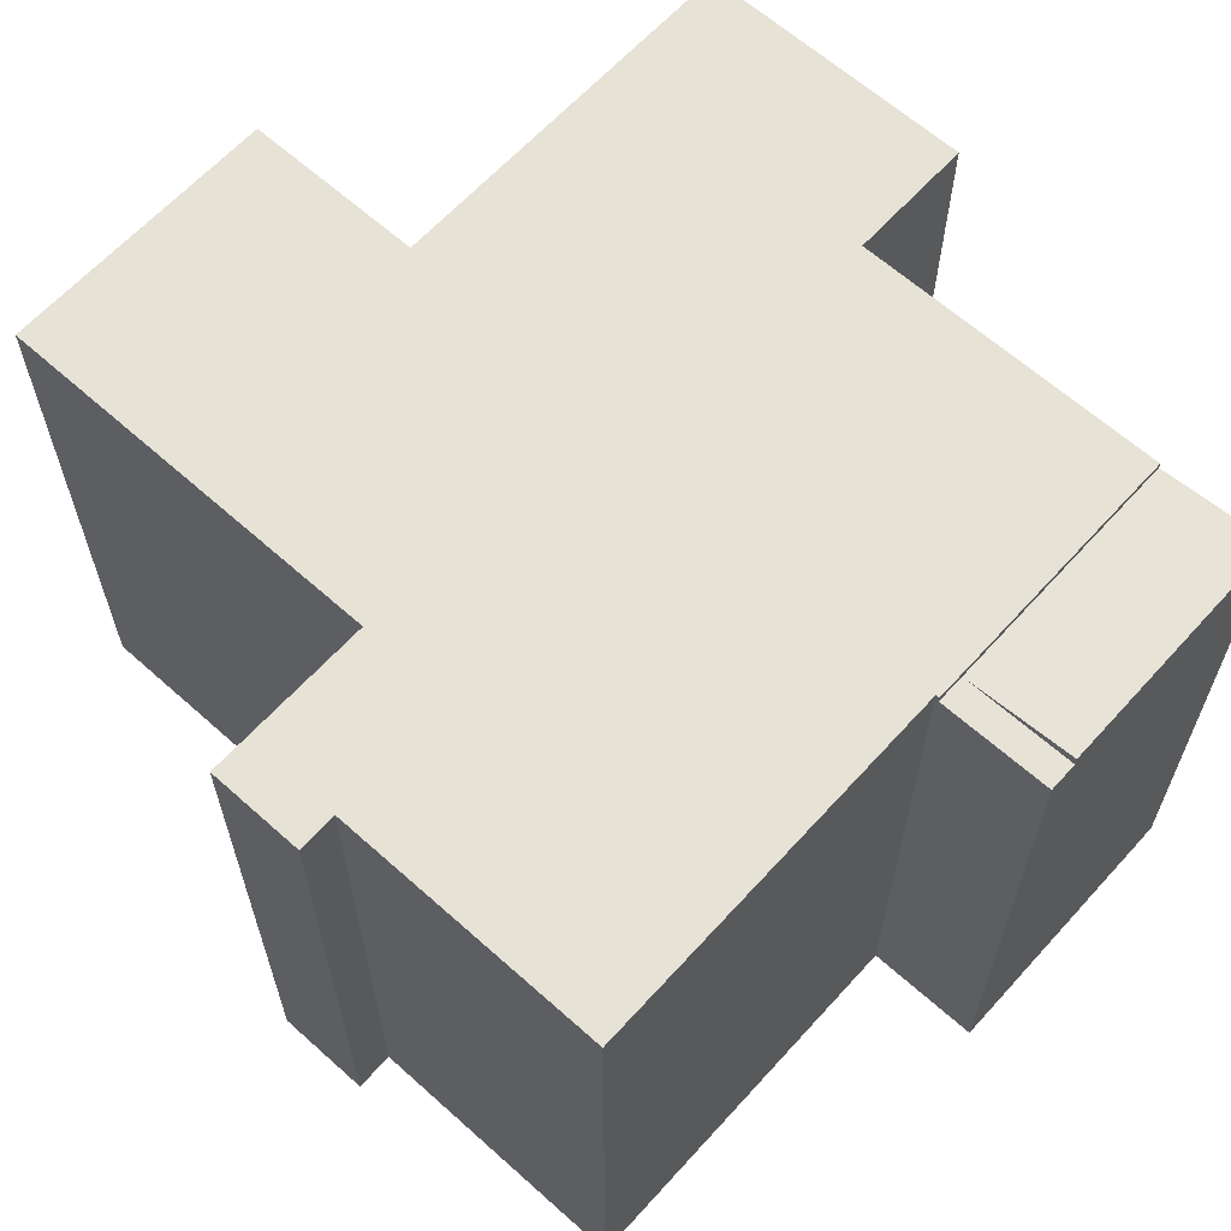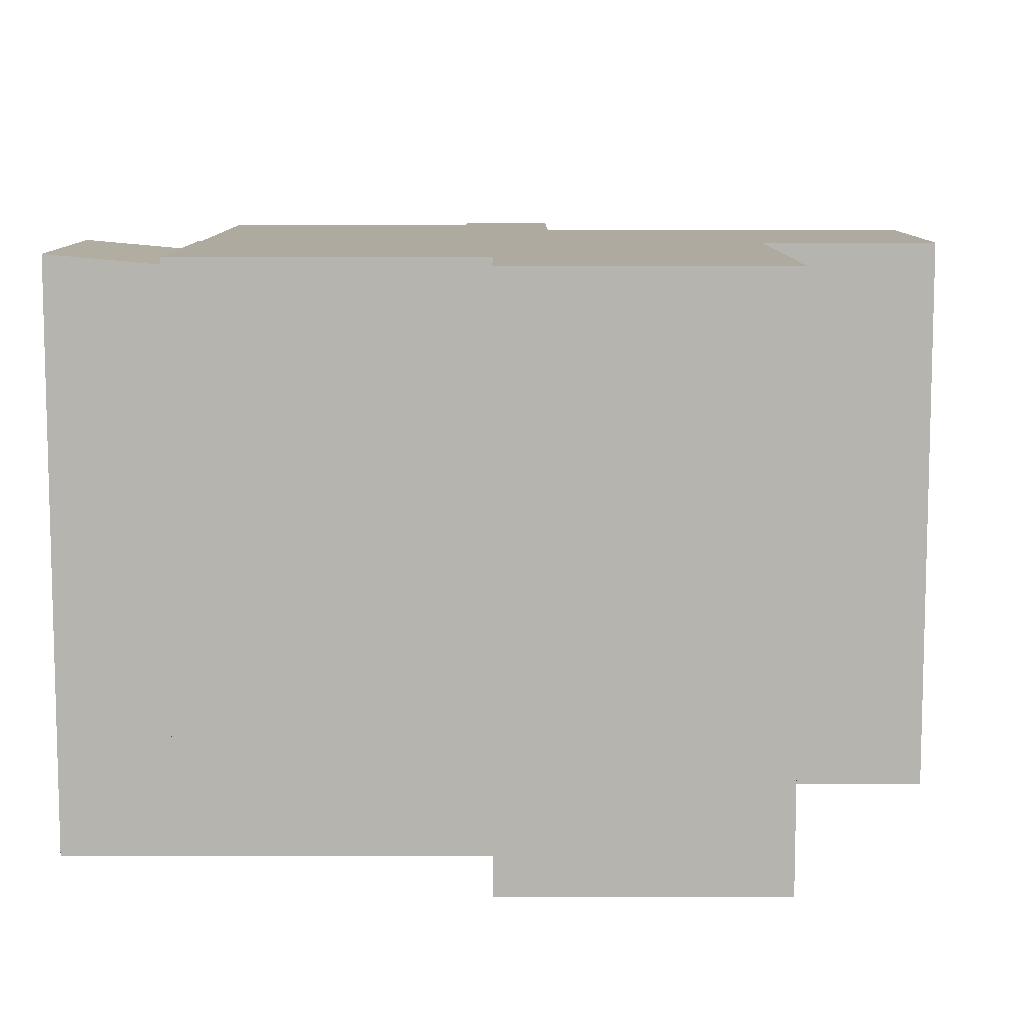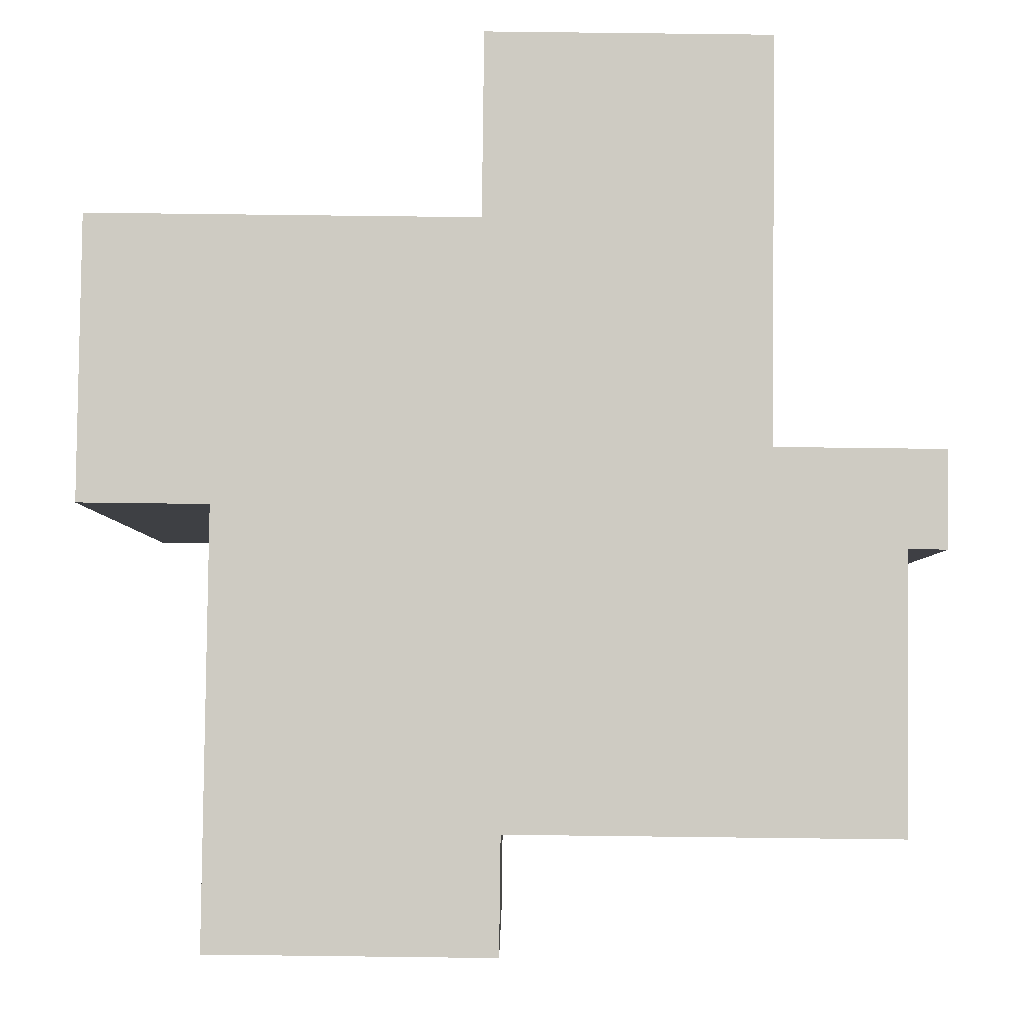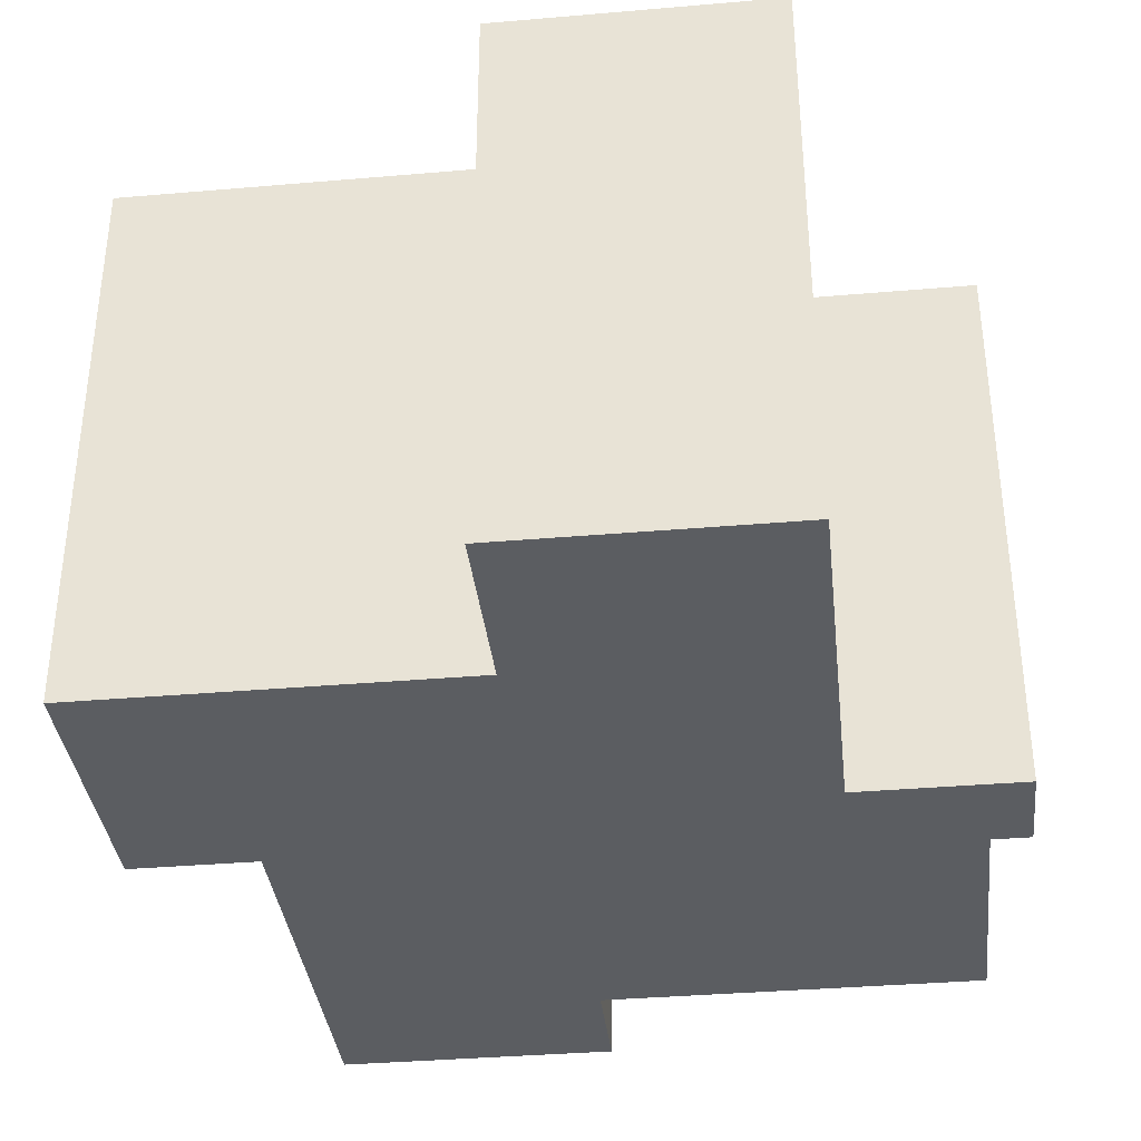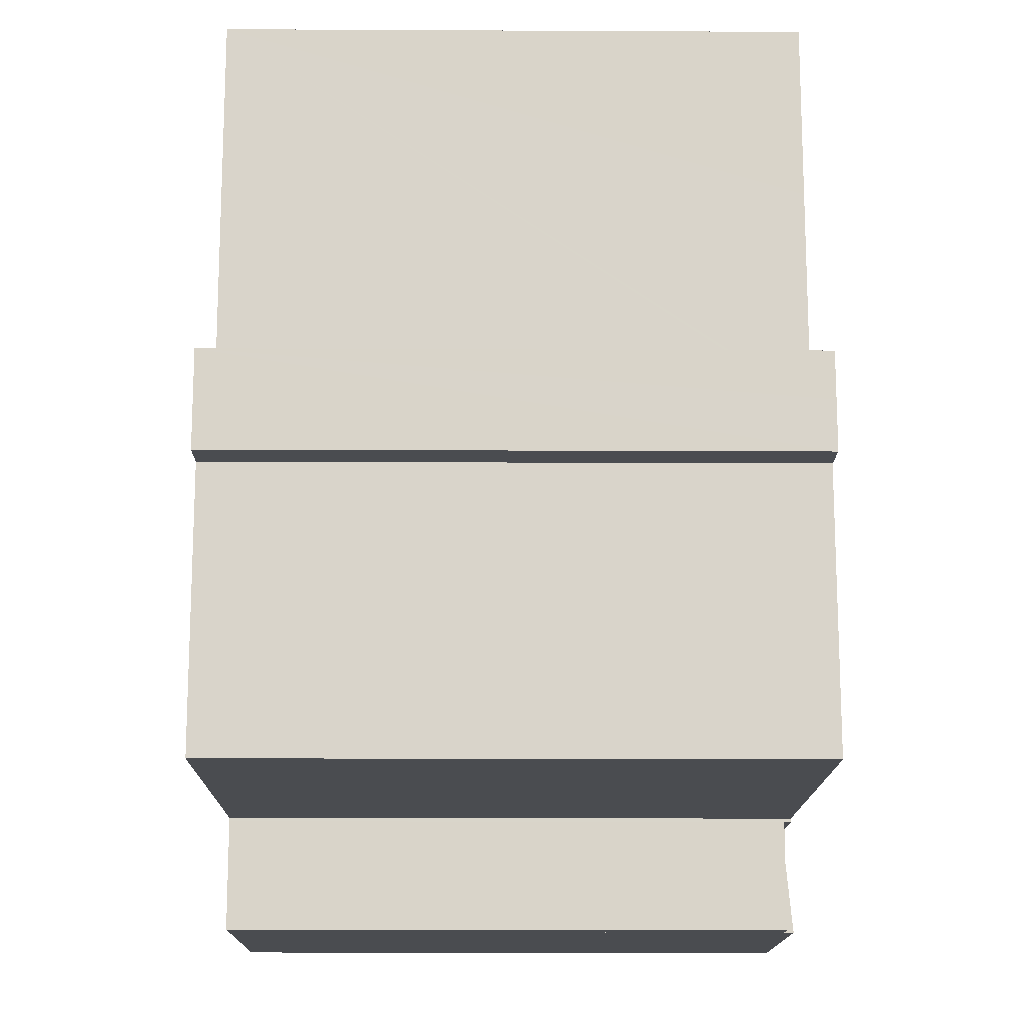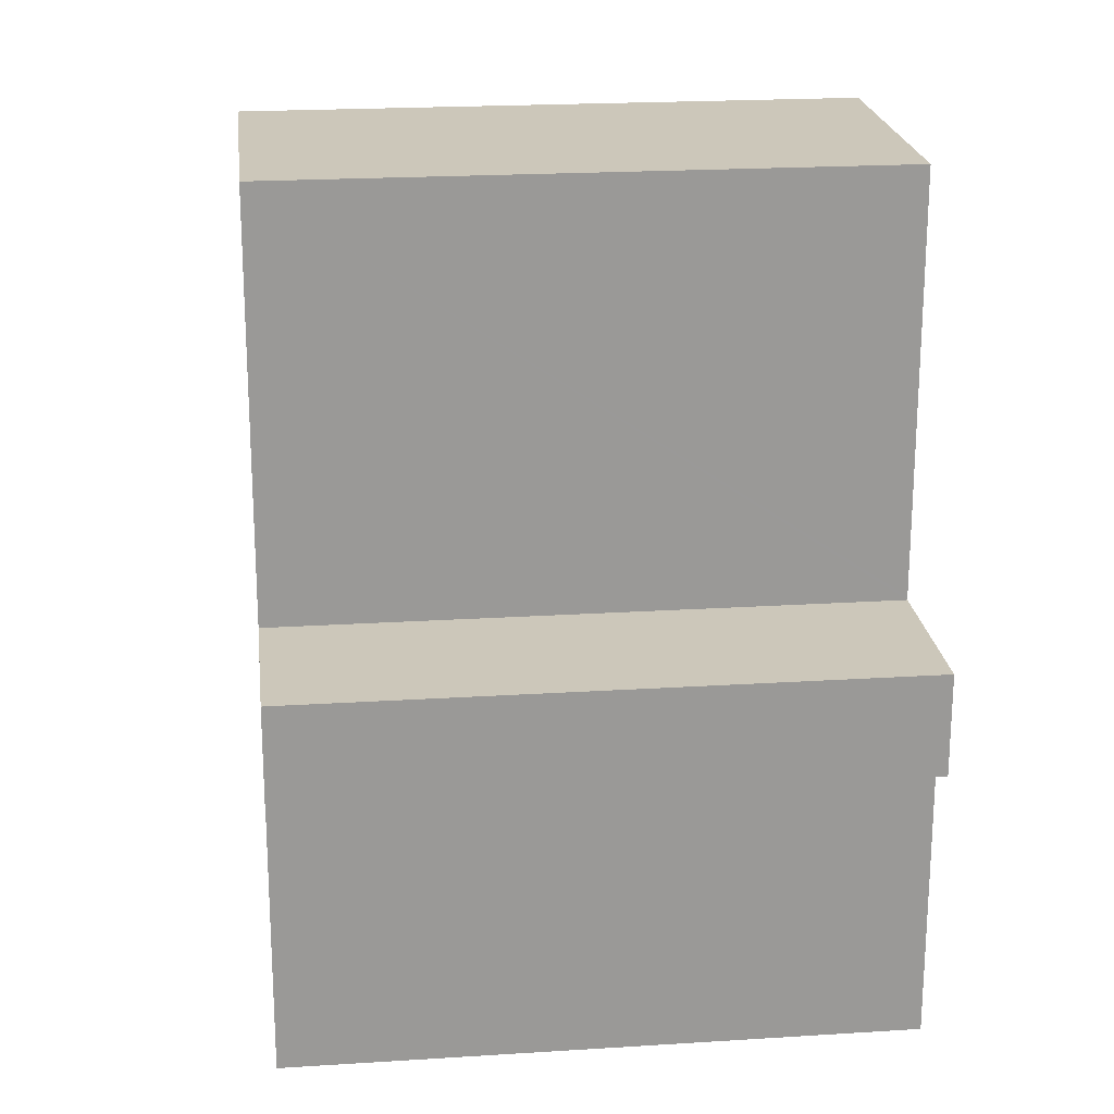
<metadata>
{"format":"obj","ext":"obj","renderer":"f3d","projection":"perspective","resolution":1024,"background":"white","views":[{"elev":63.3,"azim":132.8,"up":"+Y"},{"elev":9.4,"azim":-89.5,"up":"+Y"},{"elev":-4.5,"azim":0.0,"up":"+Z"},{"elev":-36.2,"azim":7.1,"up":"+Y"},{"elev":-15.7,"azim":89.4,"up":"+Z"},{"elev":20.7,"azim":83.4,"up":"+Z"}]}
</metadata>
<code>
v  3.544 16.2 7.709
v  0.021 16.2 1.791
v  0.092 16.2 7.75
v  10.63 16.2 7.625
v  0 16.2 9.92e-16
v  3.452 16.2 -0.041
v  3.552 16.2 -0.042
v  3.45 16.2 -8.716
v  10.73 16.2 7.624
v  23.05 16.2 0.119
v  21.96 16.2 -1.236
v  23.06 16.2 1.418
v  23.03 16.2 -1.248
v  18.56 16.2 12.58
v  10.73 16.2 7.724
v  10.79 16.2 12.67
v  10.43 16.2 -8.799
v  18.5 16.2 7.632
v  18.45 16.2 2.952
v  11.23 16.2 -8.708
v  18.43 16.2 1.573
v  18.43 16.2 1.473
v  18.41 16.2 -8.793
v  18.53 16.2 1.472
v  21.87 16.2 -8.834
v  11.23 16.2 -8.808
v  23.06 -8.683e-17 1.418
v  18.53 -9.013e-17 1.472
v  18.43 -9.02e-17 1.473
v  0.092 -4.746e-16 7.75
v  3.544 -4.72e-16 7.709
v  10.63 -4.669e-16 7.625
v  10.73 -4.668e-16 7.624
v  10.79 -7.758e-16 12.67
v  18.56 -7.702e-16 12.58
v  23.03 7.642e-17 -1.248
v  23.05 -7.287e-18 0.119
v  21.96 7.568e-17 -1.236
v  21.87 5.409e-16 -8.834
v  11.23 5.332e-16 -8.708
v  11.23 5.393e-16 -8.808
v  18.5 -4.673e-16 7.632
v  18.45 -1.808e-16 2.952
v  18.43 -9.632e-17 1.573
v  18.41 5.384e-16 -8.793
v  3.45 5.337e-16 -8.716
v  10.43 5.388e-16 -8.799
v  3.552 2.572e-18 -0.042
v  0 0 0
v  3.452 2.511e-18 -0.041
v  0.021 -1.097e-16 1.791
v  10.73 -4.73e-16 7.724
v  10.39 16.01 -11.89
v  11.23 16.01 -8.808
v  11.2 16.01 -11.9
v  10.43 16.01 -8.799
v  10.39 7.278e-16 -11.89
v  11.2 7.284e-16 -11.9
v  10.39 16.29 -11.89
v  3.45 16.01 -8.716
v  3.413 16.29 -11.8
v  3.413 7.227e-16 -11.8
g defaultobject
f 1 2 3
f 2 1 4
f 2 4 5
f 5 4 6
f 6 4 7
f 7 4 8
f 8 4 9
f 10 11 12
f 11 10 13
f 14 15 16
f 15 14 9
f 9 14 8
f 8 14 17
f 17 14 18
f 17 18 19
f 17 19 20
f 20 19 21
f 20 21 22
f 20 22 23
f 23 22 24
f 23 24 12
f 23 12 11
f 23 11 25
f 26 17 20
f 24 27 12
f 27 24 22
f 27 22 28
f 28 22 29
f 30 1 3
f 1 30 4
f 4 30 9
f 9 30 31
f 9 31 32
f 9 32 33
f 34 14 16
f 14 34 35
f 27 10 12
f 10 27 13
f 13 27 36
f 36 27 37
f 38 25 11
f 25 38 39
f 40 26 20
f 26 40 41
f 35 18 14
f 18 35 19
f 19 35 21
f 21 35 22
f 22 35 29
f 29 35 42
f 29 42 43
f 29 43 44
f 36 11 13
f 11 36 38
f 39 23 25
f 23 39 20
f 20 39 40
f 40 39 45
f 41 17 26
f 17 41 8
f 8 41 46
f 46 41 47
f 48 6 7
f 6 48 5
f 5 48 49
f 49 48 50
f 46 7 8
f 7 46 48
f 49 2 5
f 2 49 3
f 3 49 30
f 30 49 51
f 33 15 9
f 15 33 16
f 16 33 34
f 34 33 52
f 34 42 35
f 42 34 52
f 42 52 43
f 43 52 33
f 43 33 32
f 43 32 31
f 43 31 30
f 43 30 51
f 43 51 44
f 44 51 29
f 28 37 27
f 37 28 29
f 37 29 51
f 37 51 49
f 37 49 48
f 48 49 50
f 48 36 37
f 36 48 38
f 38 48 46
f 38 46 40
f 38 40 39
f 39 40 45
f 40 46 41
f 41 46 47
f 53 54 55
f 54 53 56
f 57 56 53
f 56 57 47
f 47 54 56
f 54 47 41
f 41 55 54
f 55 41 58
f 58 53 55
f 53 58 57
f 57 41 47
f 41 57 58
f 59 60 56
f 60 59 61
f 62 60 61
f 60 62 46
f 46 56 60
f 56 46 47
f 56 57 59
f 57 56 47
f 57 61 59
f 61 57 62
f 57 46 62
f 46 57 47

</code>
